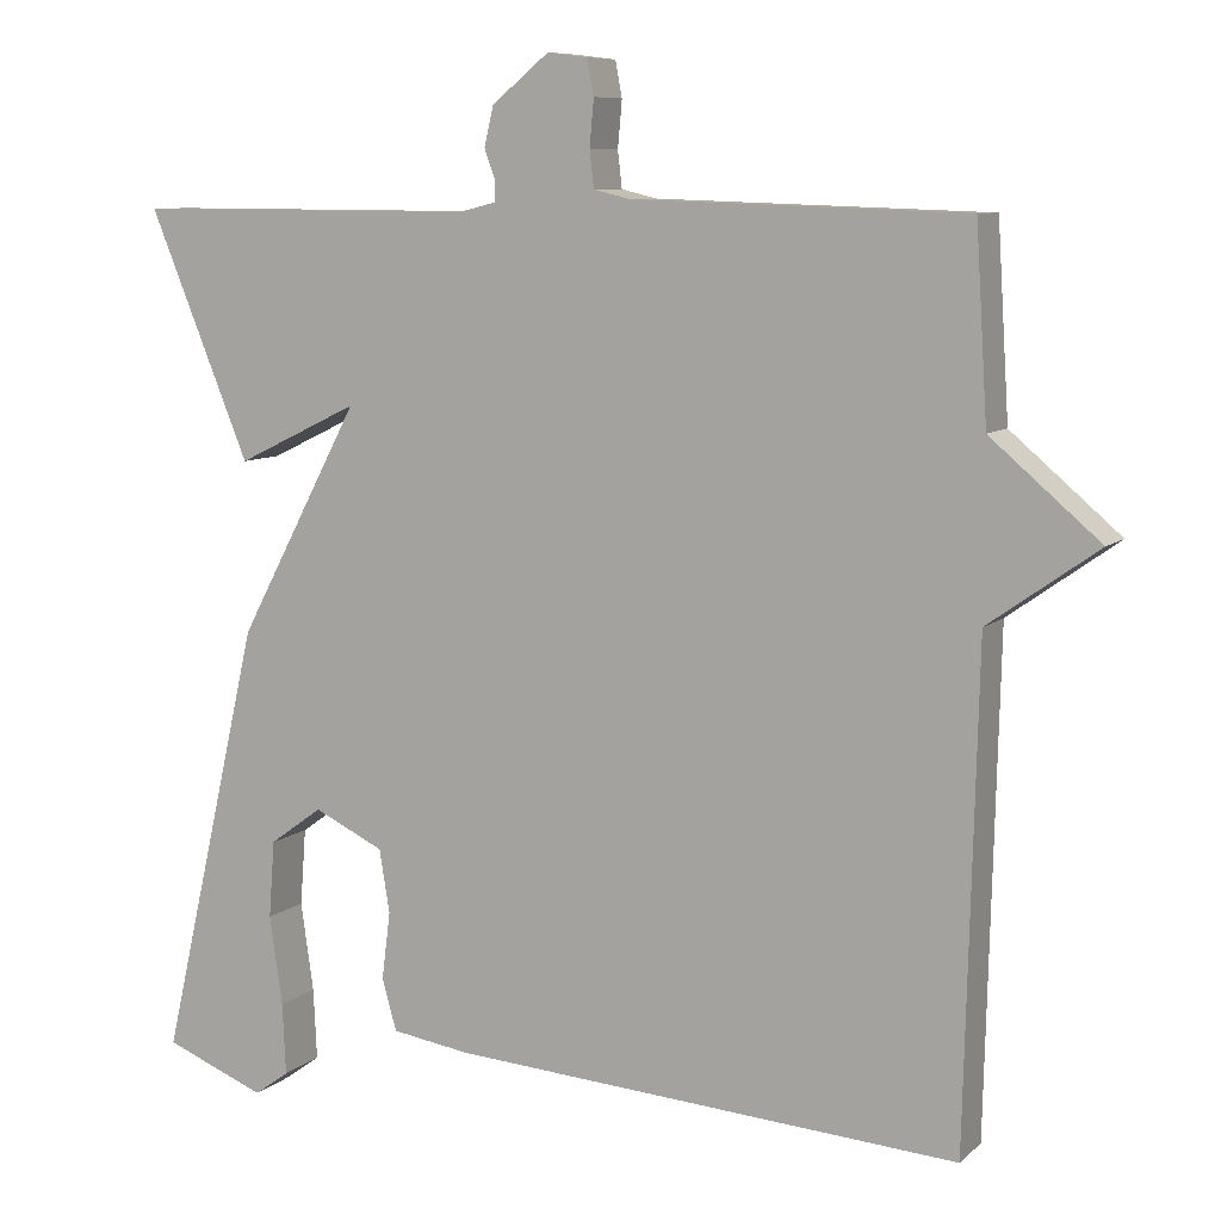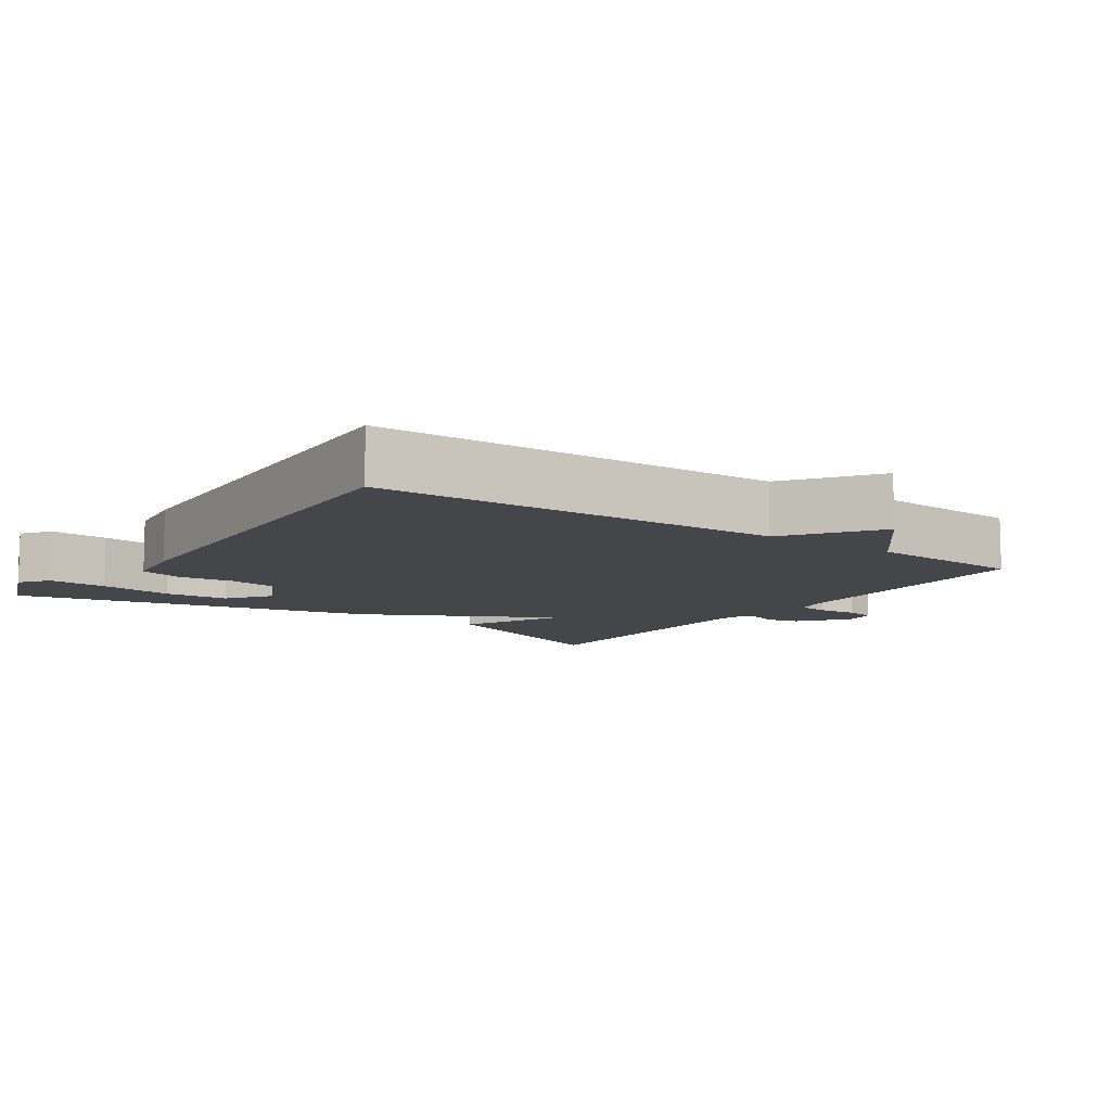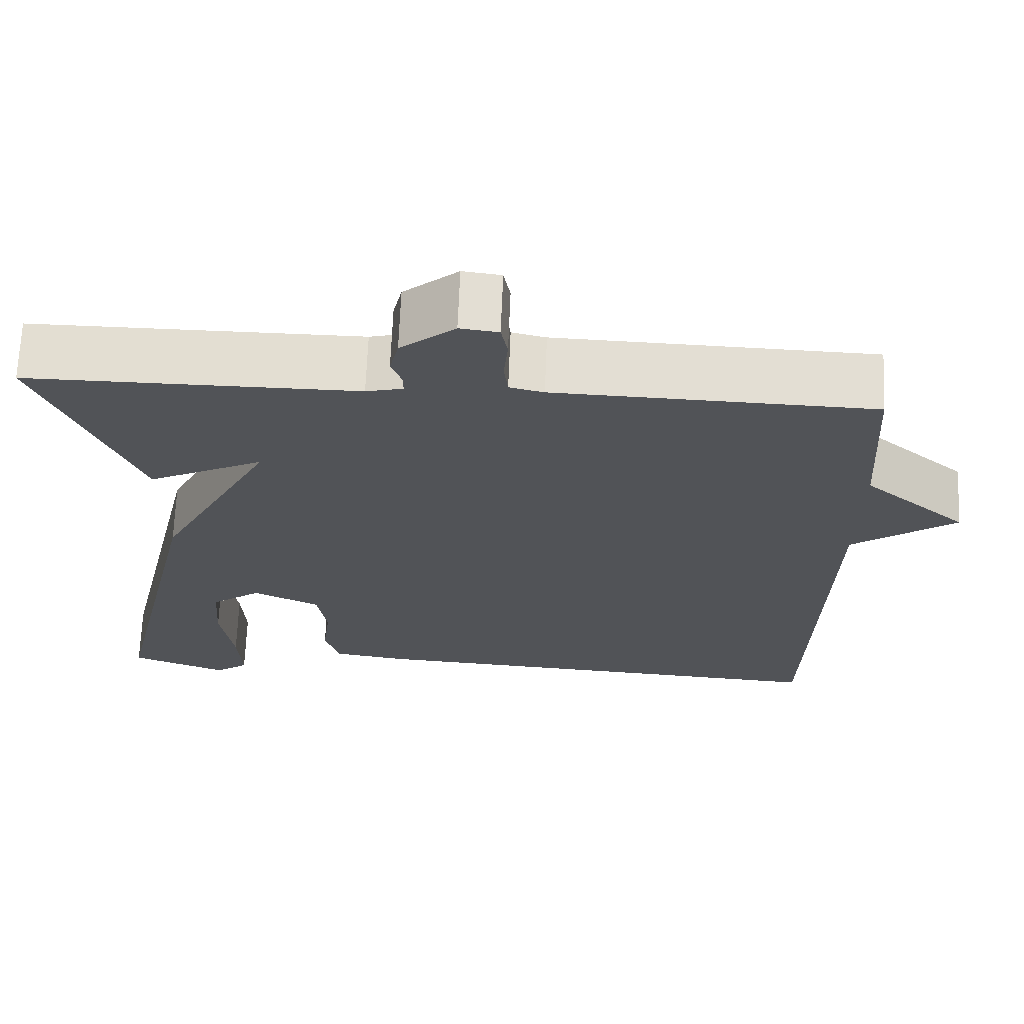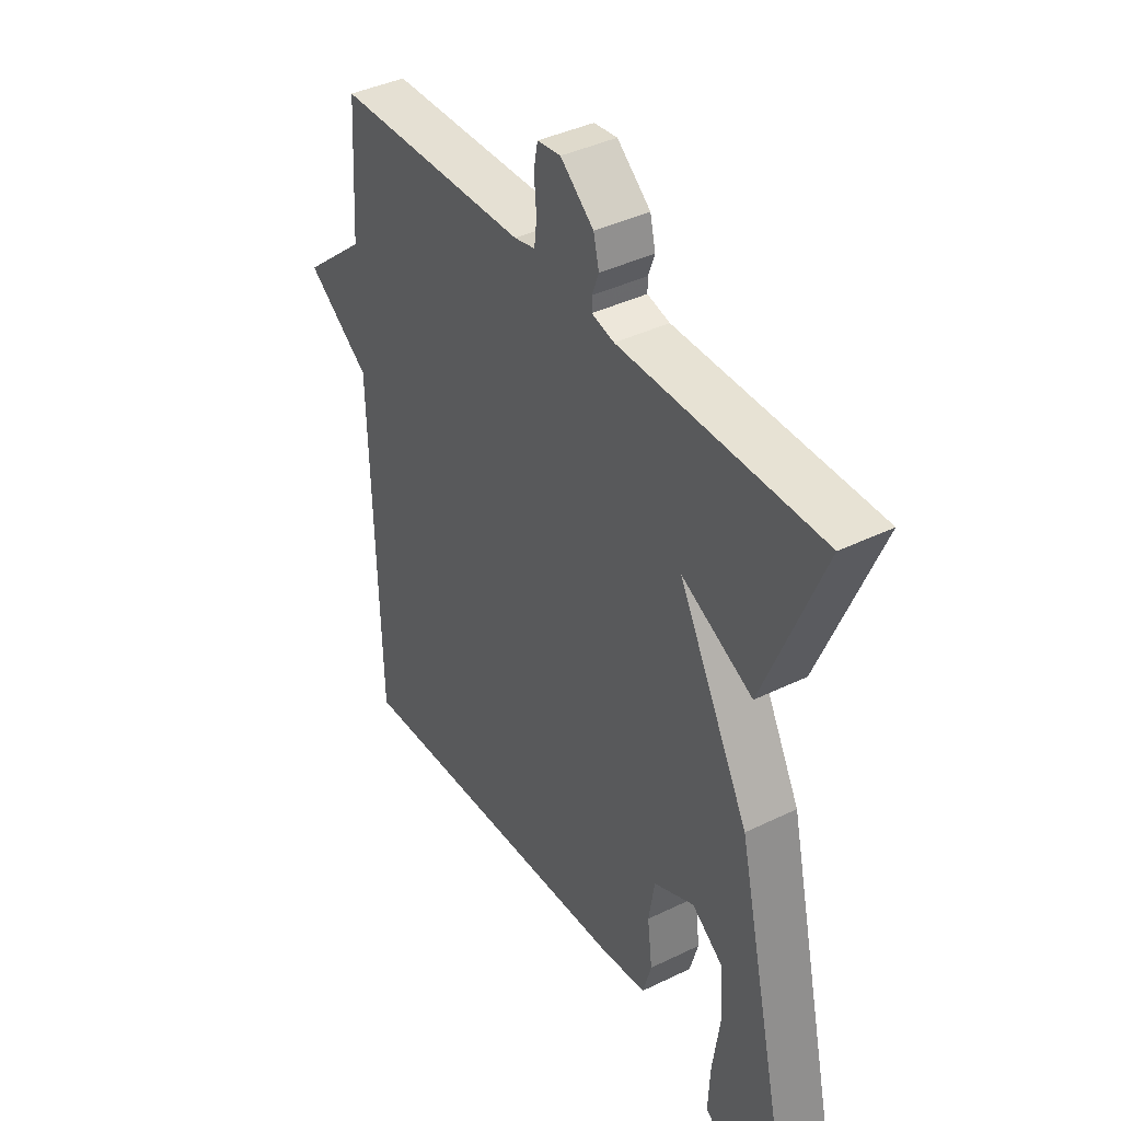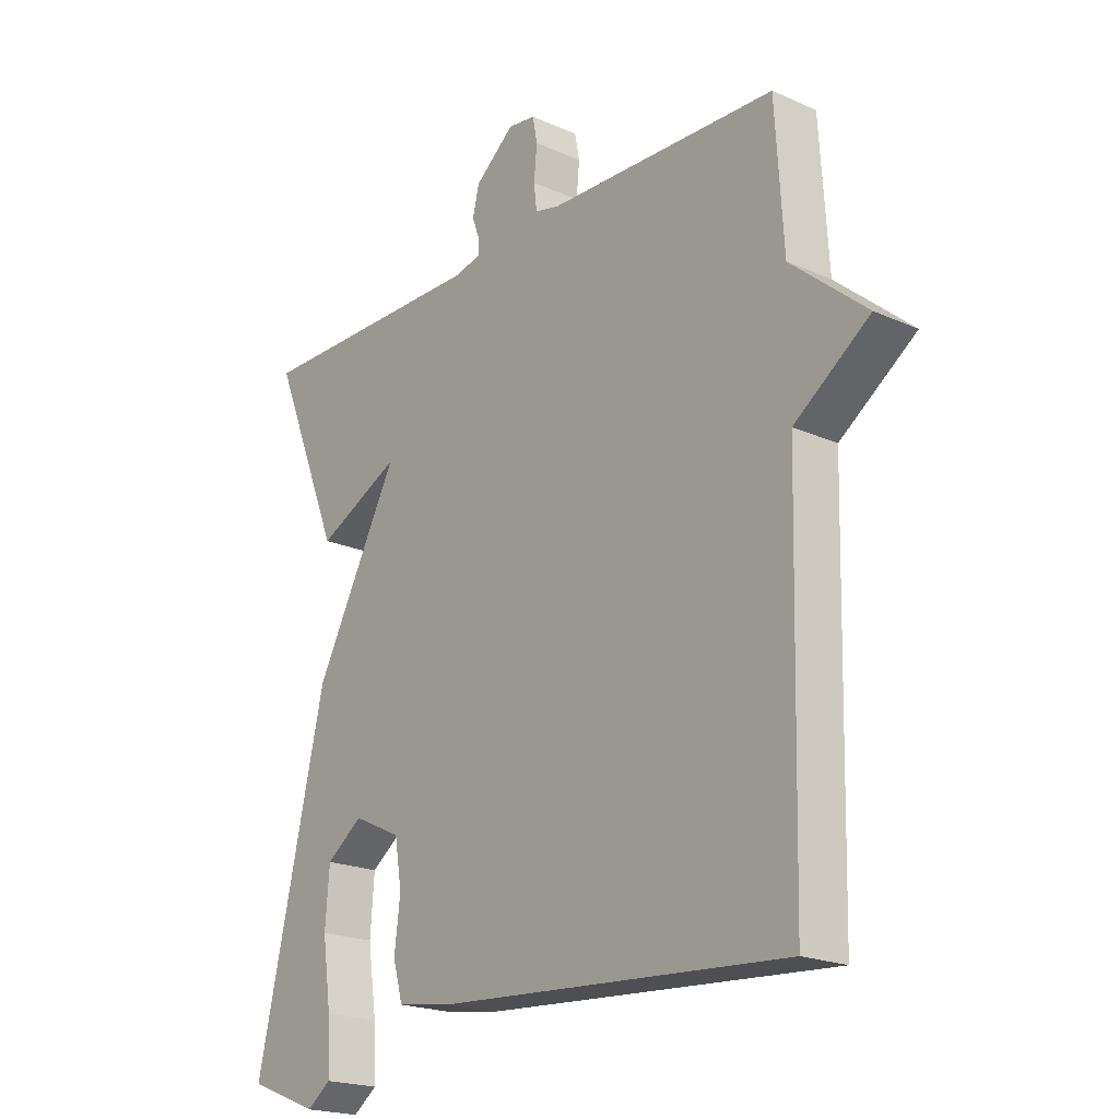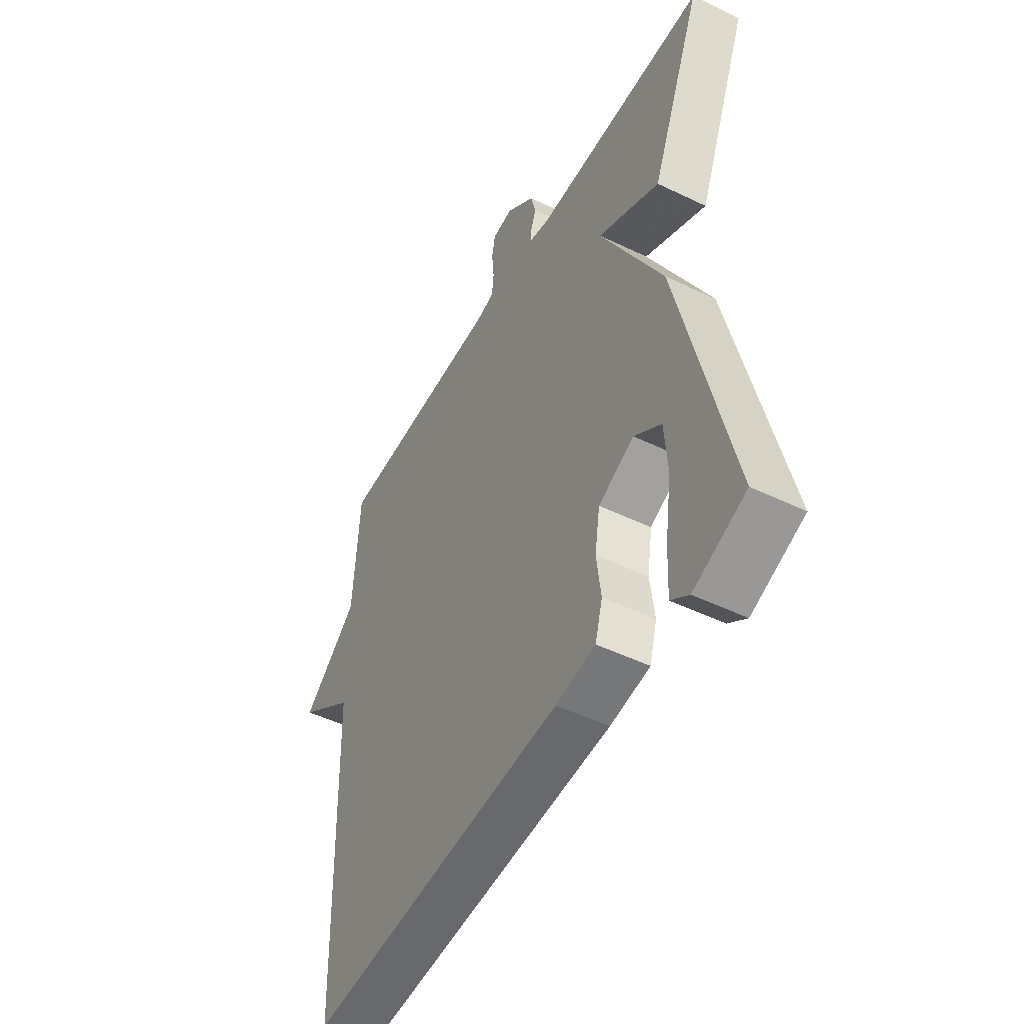
<metadata>
{"format":"obj","ext":"obj","renderer":"f3d","projection":"perspective","resolution":1024,"background":"white","views":[{"elev":8.5,"azim":-154.2,"up":"+Z"},{"elev":-9.5,"azim":-125.1,"up":"+Y"},{"elev":67.8,"azim":-177.7,"up":"+Z"},{"elev":40.1,"azim":59.0,"up":"+Z"},{"elev":-20.5,"azim":-129.0,"up":"+Z"},{"elev":-49.1,"azim":61.8,"up":"+Z"}]}
</metadata>
<code>
v -0.5 0.07 -0.5
v -0.514 0.07 0.077
v -0.642 0.07 0.168
v -0.514 0.07 0.277
v -0.5 0.07 0.5
v -0.11 0.07 0.513
v -0.068 0.07 0.523
v -0.063 0.07 0.566
v -0.068 0.07 0.621
v -0.06 0.07 0.663
v -0.013 0.07 0.669
v 0.054 0.07 0.614
v 0.065 0.07 0.568
v 0.052 0.07 0.532
v 0.052 0.07 0.509
v 0.097 0.07 0.498
v 0.5 0.07 0.5
v 0.382 0.07 0.211
v 0.239 0.07 0.28
v 0.382 0.07 0.011
v 0.5 0.07 -0.5
v 0.381 0.07 -0.547
v 0.34 0.07 -0.517
v 0.344 0.07 -0.433
v 0.359 0.07 -0.328
v 0.352 0.07 -0.237
v 0.29 0.07 -0.192
v 0.208 0.07 -0.231
v 0.196 0.07 -0.305
v 0.206 0.07 -0.385
v 0.189 0.07 -0.445
v 0.097 0.07 -0.459
v -0.5 0 -0.5
v -0.514 0 0.077
v -0.642 0 0.168
v -0.514 0 0.277
v -0.5 0 0.5
v -0.11 0 0.513
v -0.068 0 0.523
v -0.063 0 0.566
v -0.068 0 0.621
v -0.06 0 0.663
v -0.013 0 0.669
v 0.054 0 0.614
v 0.065 0 0.568
v 0.052 0 0.532
v 0.052 0 0.509
v 0.097 0 0.498
v 0.5 0 0.5
v 0.382 0 0.211
v 0.239 0 0.28
v 0.382 0 0.011
v 0.5 0 -0.5
v 0.381 0 -0.547
v 0.34 0 -0.517
v 0.344 0 -0.433
v 0.359 0 -0.328
v 0.352 0 -0.237
v 0.29 0 -0.192
v 0.208 0 -0.231
v 0.196 0 -0.305
v 0.206 0 -0.385
v 0.189 0 -0.445
v 0.097 0 -0.459
f 32 1 2
f 31 32 2
f 30 31 2
f 29 30 2
f 2 3 4
f 29 2 4
f 28 29 4
f 4 5 6
f 28 4 6
f 27 28 6
f 26 27 6 7
f 23 24 25
f 22 23 25
f 21 22 25
f 21 25 26
f 26 7 8
f 21 26 8
f 20 21 8
f 19 20 8
f 16 17 18 19
f 15 16 19
f 12 13 14
f 11 12 14
f 10 11 14
f 9 10 14
f 8 9 14
f 8 14 15
f 8 15 19
f 34 33 64
f 34 64 63
f 34 63 62
f 34 62 61
f 36 35 34
f 36 34 61
f 36 61 60
f 38 37 36
f 38 36 60
f 38 60 59
f 39 38 59 58
f 57 56 55
f 57 55 54
f 57 54 53
f 58 57 53
f 40 39 58
f 40 58 53
f 40 53 52
f 40 52 51
f 51 50 49 48
f 51 48 47
f 46 45 44
f 46 44 43
f 46 43 42
f 46 42 41
f 46 41 40
f 47 46 40
f 51 47 40
f 1 33 34 2
f 2 34 35 3
f 3 35 36 4
f 4 36 37 5
f 5 37 38 6
f 6 38 39 7
f 7 39 40 8
f 8 40 41 9
f 9 41 42 10
f 10 42 43 11
f 11 43 44 12
f 12 44 45 13
f 13 45 46 14
f 14 46 47 15
f 15 47 48 16
f 16 48 49 17
f 17 49 50 18
f 18 50 51 19
f 19 51 52 20
f 20 52 53 21
f 21 53 54 22
f 22 54 55 23
f 23 55 56 24
f 24 56 57 25
f 25 57 58 26
f 26 58 59 27
f 27 59 60 28
f 28 60 61 29
f 29 61 62 30
f 30 62 63 31
f 31 63 64 32
f 32 64 33 1

</code>
